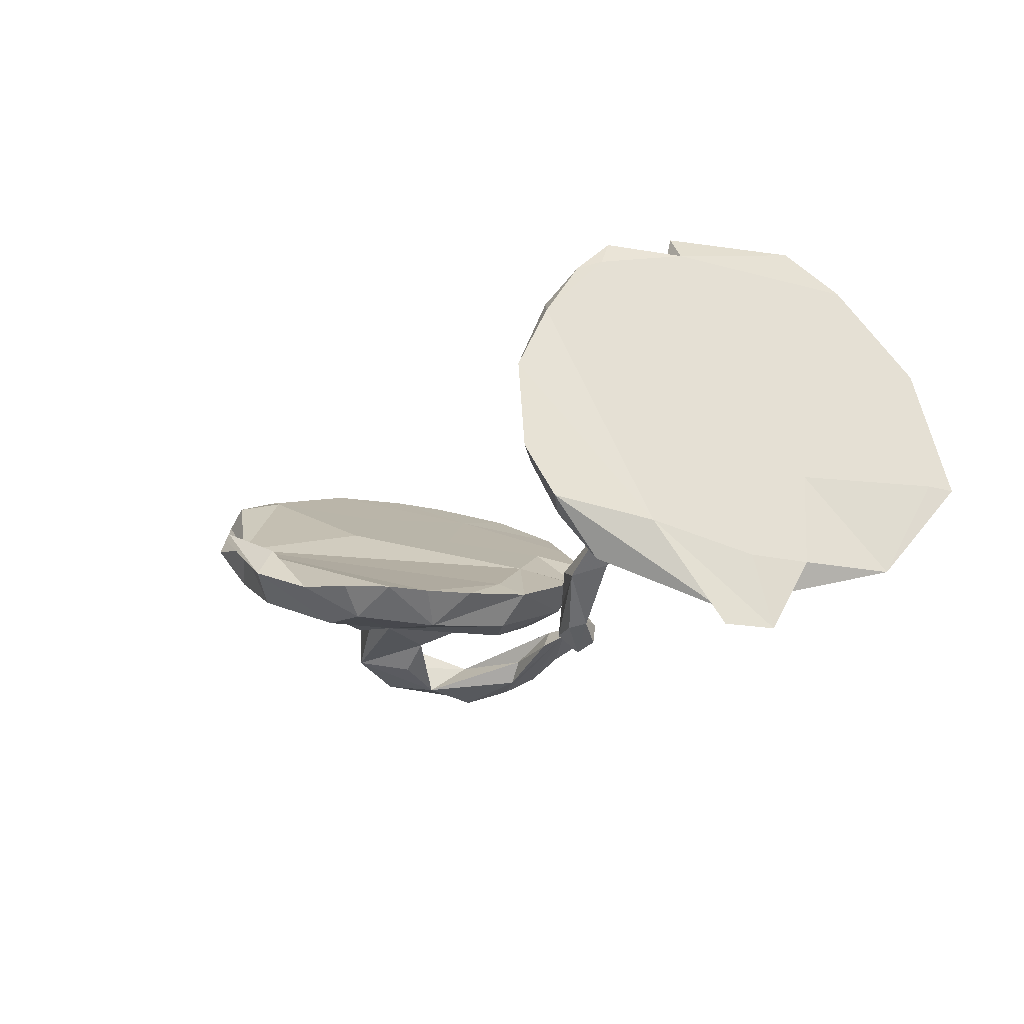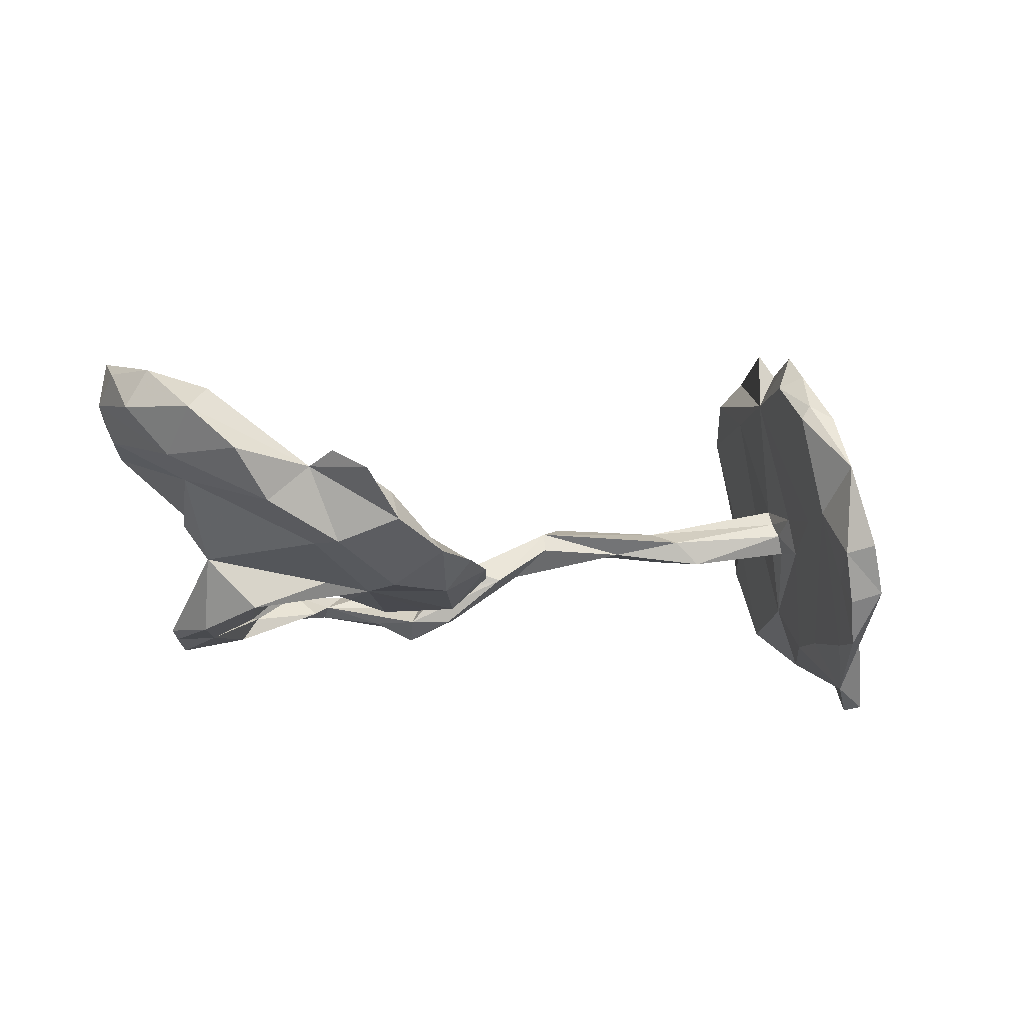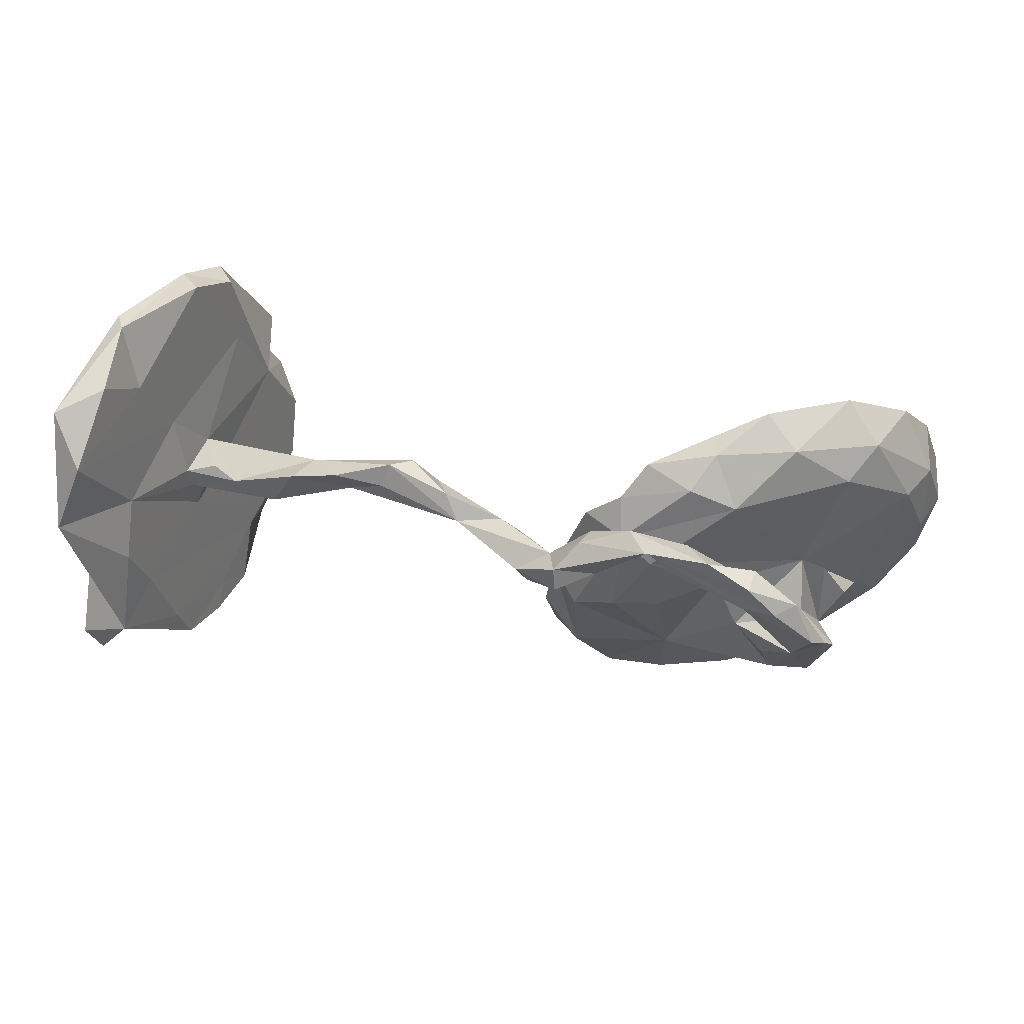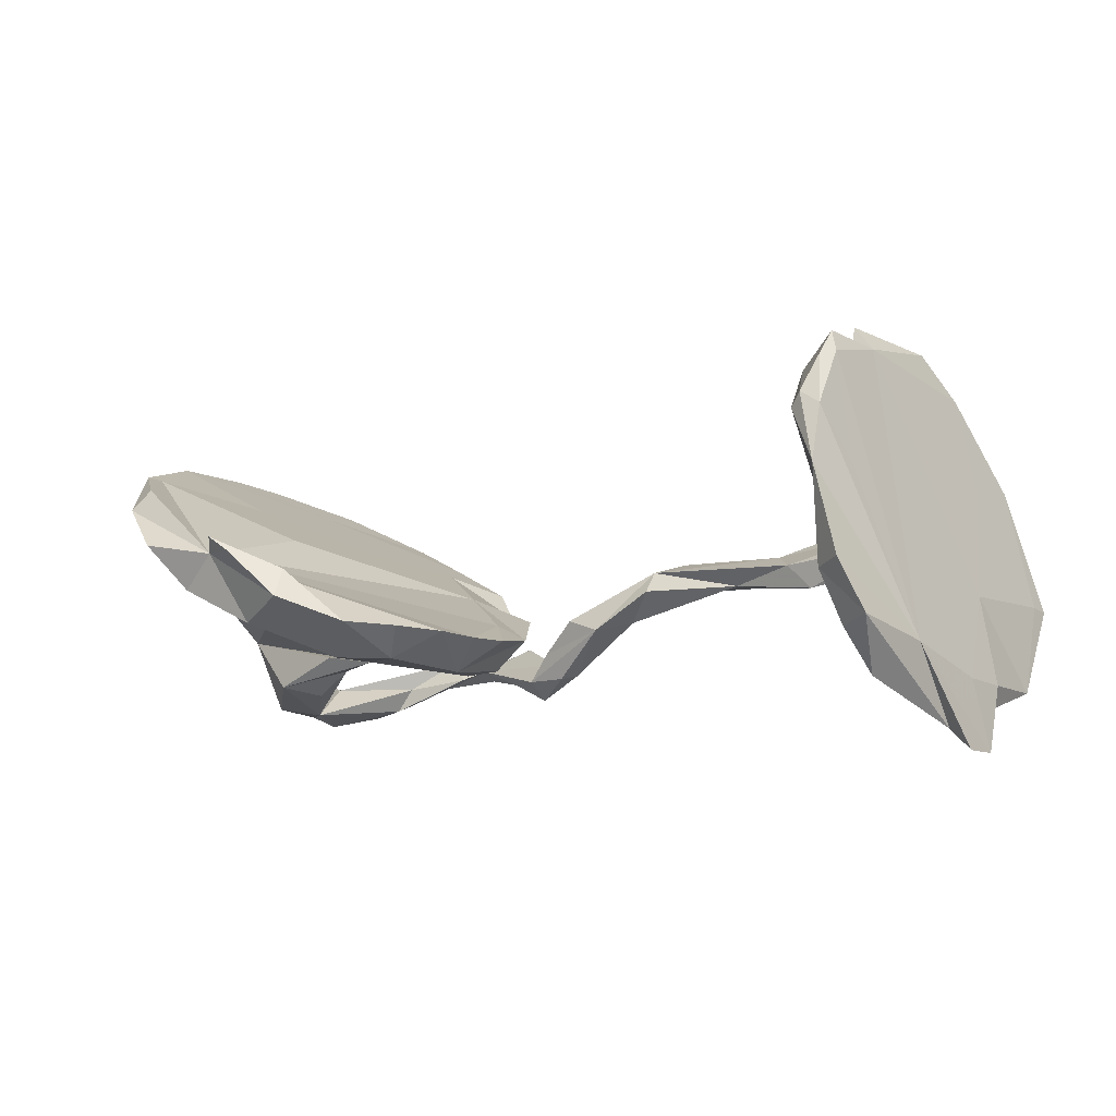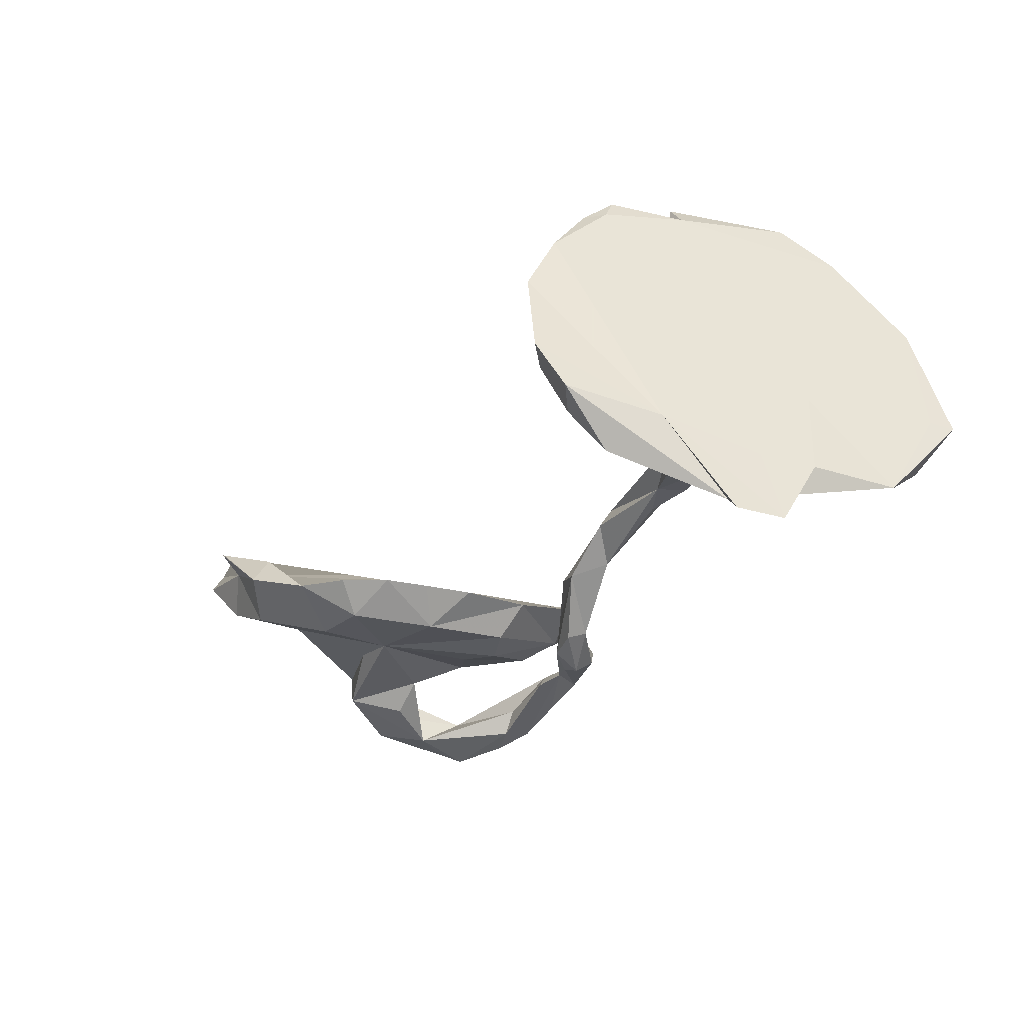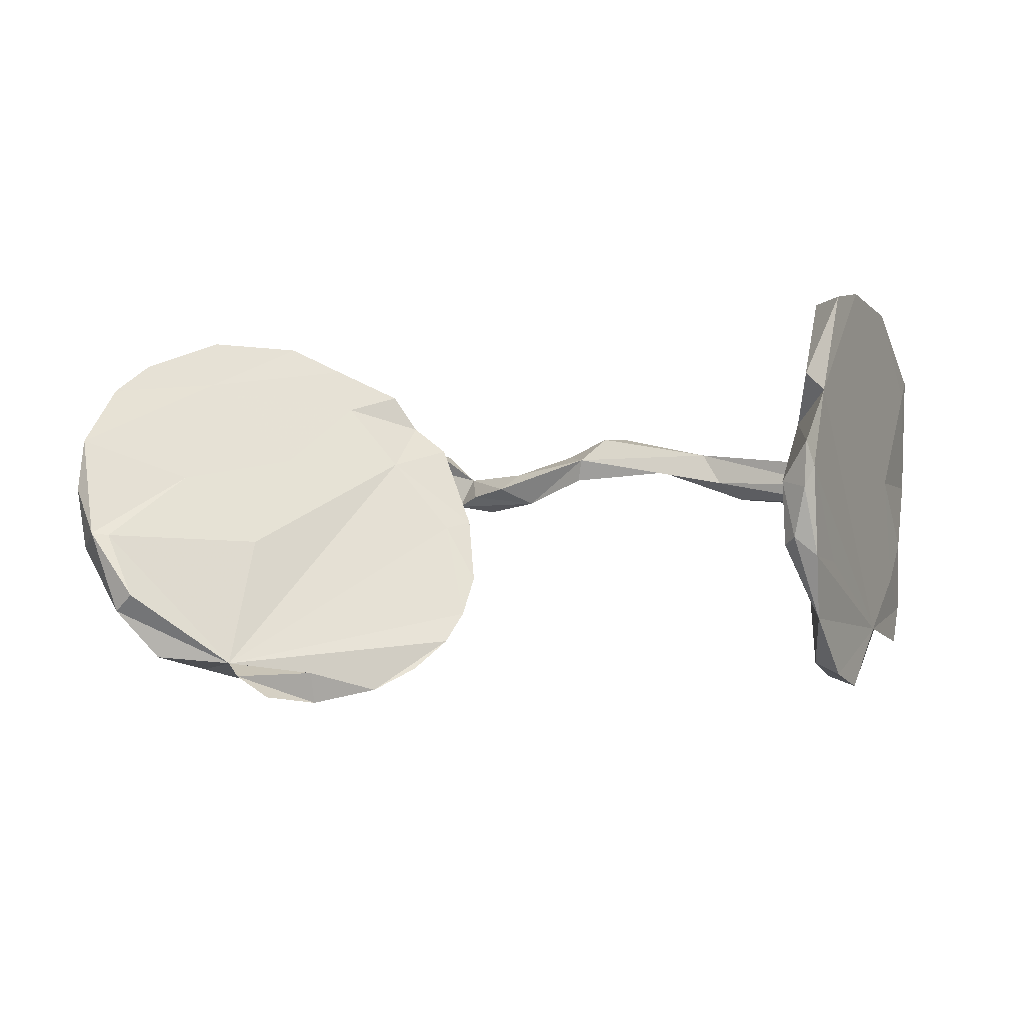
<metadata>
{"format":"obj","ext":"obj","renderer":"f3d","projection":"perspective","resolution":1024,"background":"white","views":[{"elev":-15.3,"azim":56.3,"up":"+Z"},{"elev":-9.8,"azim":-25.0,"up":"+Z"},{"elev":67.1,"azim":-170.9,"up":"+Y"},{"elev":-8.7,"azim":20.3,"up":"+Z"},{"elev":-29.5,"azim":54.9,"up":"+Z"},{"elev":-40.9,"azim":5.3,"up":"+Y"}]}
</metadata>
<code>
v 0.7167 0.3463 0.1253
v 0.7196 0.3411 -0.003412
v 0.7983 0.3452 -0.06635
v 0.7432 0.2933 -0.1525
v 0.7351 0.3239 0.1606
v 0.6831 0.1054 -0.1225
v 0.664 0.2208 0.3237
v 0.7864 0.3011 -0.06166
v 0.6808 0.2545 0.04925
v 0.7823 0.1911 -0.231
v 0.7037 0.1941 0.1419
v 0.581 0.17 0.3492
v 0.6221 0.256 0.2792
v 0.6178 0.1378 0.3984
v -0.4143 0.3585 0.03405
v -0.4975 0.3776 0.123
v -0.2938 0.324 0.01286
v -0.4064 0.3517 0.07494
v -0.377 0.3319 -0.03203
v 0.7213 0.06664 -0.06672
v -0.6457 0.2324 0.1794
v 0.5662 0.06179 0.2849
v 0.6391 0.1108 0.05448
v -0.3107 0.3232 -0.1622
v -0.5573 0.3586 0.06427
v -0.4245 0.3435 -0.1725
v -0.317 0.288 -0.1453
v -0.1907 0.2836 -0.1433
v -0.5034 0.334 -0.208
v -0.2789 0.3186 -0.1202
v -0.5104 0.3285 -0.1662
v -0.386 0.2982 -0.1238
v -0.6455 0.3368 0.1951
v -0.7118 0.2949 0.1321
v -0.4642 0.3045 -0.04255
v -0.2538 0.2772 -0.03924
v -0.2071 0.2584 -0.1079
v -0.1509 0.249 -0.1903
v -0.2267 0.2348 -0.1804
v -0.3532 0.2618 -0.1632
v -0.5027 0.2764 -0.2218
v 0.1953 0.1665 0.005466
v -0.4742 0.2747 -0.1791
v 0.3522 0.09057 0.02622
v -0.1388 0.2138 -0.1443
v 0.2986 0.1415 -0.02201
v 0.2059 0.1319 -0.02575
v 0.154 0.1474 0.03035
v -0.1581 0.2133 -0.215
v -0.1932 0.2229 -0.05646
v -0.38 0.2632 0.04804
v 0.6922 -0.1112 -0.3117
v 0.3837 0.1194 -0.02826
v 0.07768 0.1634 -0.03518
v -0.6656 0.2803 0.05676
v -0.611 0.1294 -0.04915
v 0.04998 0.1387 -0.07769
v -0.5929 0.2983 -0.2076
v -0.6078 0.215 -0.1804
v 0.2697 0.09386 -0.02251
v -0.5559 0.2959 -0.2333
v 0.103 0.1108 0.01277
v 0.683 0.02616 -0.21
v -0.07173 0.119 -0.07096
v -0.03284 0.148 -0.06329
v 0.4267 0.02366 -0.04265
v 0.3814 0.03343 0.002621
v -0.2656 0.2387 -0.1035
v -0.1428 0.06683 -0.111
v 0.6134 0.0159 -0.005598
v -0.3255 0.1978 -0.1316
v 0.5098 0.03754 -0.02161
v 0.5548 0.04143 0.003405
v 0.09357 0.08865 -0.02481
v -0.2889 0.1554 -0.0142
v -0.0771 0.1773 -0.1716
v -0.1005 0.1506 -0.1791
v 0.5367 -0.06869 0.4081
v 0.5927 -0.003456 0.07863
v -0.1714 0.1733 -0.1811
v 0.57 -0.07238 0.3645
v 0.7537 0.03409 -0.229
v 0.7254 -0.06151 -0.2233
v -0.6604 0.2039 -0.2356
v -0.009624 0.09314 -0.09361
v -0.1325 0.1537 -0.1304
v -0.6087 0.1263 -0.2377
v 0.5873 -0.02699 0.04754
v -0.7661 0.2353 0.2413
v -0.6333 0.2414 -0.2531
v -0.8361 0.1374 0.1721
v 0.6068 -0.03022 -0.01546
v 0.5881 -0.04797 0.01906
v -0.6808 0.166 -0.2231
v -0.4545 0.1234 -0.1189
v 0.7493 -0.04088 -0.3504
v -0.7954 0.1562 0.105
v 0.6022 -0.0916 -0.0254
v 0.5219 -0.08898 0.2915
v -0.4932 0.09681 0.08132
v -0.8199 0.1557 0.2568
v 0.6549 -0.07628 -0.2126
v -0.6205 0.1129 -0.1862
v -0.625 0.07975 -0.1422
v -0.6505 0.04207 -0.2319
v -0.268 0.0825 -0.1744
v 0.6674 -0.2233 -0.1743
v 0.5825 -0.09757 0.04685
v -0.6692 -0.02618 -0.107
v -0.3515 0.0625 -0.1556
v -0.5592 0.03342 -0.208
v 0.5378 -0.2263 0.3288
v 0.7303 -0.128 -0.3495
v -0.3805 -0.1195 -0.1625
v -0.659 0.09188 -0.04358
v -0.5054 0.03503 -0.1613
v 0.5559 -0.2119 0.0236
v 0.525 -0.2022 0.3712
v -0.1864 0.03265 -0.08472
v -0.5884 -0.06957 -0.1991
v -0.1933 0.04642 -0.1711
v -0.1332 -0.07288 -0.1275
v -0.68 -0.005518 0.1616
v 0.6199 -0.2179 -0.232
v -0.2055 -0.1165 -0.1867
v 0.4802 -0.2314 0.2966
v -0.1544 -0.1612 -0.1293
v -0.8641 0.0189 0.2599
v -0.8457 0.01863 0.1103
v -0.8345 -0.1778 0.2082
v 0.573 -0.2869 0.1236
v -0.7979 -0.199 0.05191
v -0.7131 -0.0134 -0.04505
v 0.4786 -0.314 0.2143
v -0.8776 0.008684 0.1761
v -0.4661 -0.1187 -0.1506
v -0.8743 -0.07256 0.219
v 0.6007 -0.2924 -0.2357
v -0.7444 -0.1227 0.02326
v -0.5465 -0.1128 0.07768
v 0.5164 -0.2641 0.3157
v 0.4945 -0.3192 0.2409
v 0.5623 -0.3121 -0.1102
v 0.5305 -0.3007 0.02588
v -0.2768 -0.253 -0.1718
v 0.5656 -0.344 -0.1593
v -0.2474 -0.3008 -0.1187
v 0.6108 -0.3825 -0.1433
v 0.5335 -0.4022 0.1041
v -0.5873 -0.365 0.0182
v -0.1869 -0.2329 -0.1238
v 0.5342 -0.3436 0.2135
v 0.5342 -0.3776 -0.0666
v -0.804 -0.1775 0.1993
v 0.5736 -0.4168 -0.05384
v -0.3829 -0.259 -0.1672
v -0.8668 -0.1572 0.1417
v -0.3253 -0.3508 -0.1135
v -0.533 -0.2415 -0.09796
v -0.7556 -0.2951 0.157
v -0.7909 -0.302 0.1196
v -0.5214 -0.3379 -0.1078
v -0.6515 -0.3311 -0.04156
v -0.4335 -0.4056 -0.07013
v -0.7215 -0.3585 0.04141
v -0.4343 -0.3726 -0.01769
v -0.5624 -0.4135 0.04049
v -0.5084 -0.4435 0.008785
f 57 85 76
f 77 76 85
f 85 80 77
f 49 77 80
f 86 80 85
f 119 69 75
f 50 75 69
f 122 69 119
f 74 85 57
f 110 71 106
f 68 106 71
f 114 110 106
f 95 71 110
f 97 55 56
f 35 56 55
f 34 55 97
f 64 86 85
f 45 80 86
f 68 69 121
f 125 121 69
f 50 69 68
f 106 68 121
f 150 119 75
f 75 51 100
f 21 100 51
f 140 75 100
f 21 123 100
f 140 100 123
f 128 123 21
f 21 89 101
f 91 101 89
f 128 21 101
f 33 89 21
f 34 91 89
f 85 62 64
f 65 64 62
f 74 62 85
f 45 86 64
f 60 74 57
f 52 96 113
f 107 113 96
f 102 63 52
f 10 52 63
f 98 63 102
f 124 102 52
f 93 67 66
f 60 66 67
f 83 82 20
f 10 20 82
f 107 83 20
f 96 82 83
f 81 107 20
f 6 63 98
f 117 98 102
f 92 6 98
f 93 92 98
f 70 6 92
f 66 72 92
f 70 92 72
f 93 66 92
f 88 67 93
f 88 79 44
f 72 44 79
f 67 88 44
f 108 79 88
f 62 67 44
f 4 23 9
f 22 9 23
f 2 4 9
f 6 23 4
f 10 6 4
f 63 6 10
f 21 16 33
f 25 33 16
f 18 16 21
f 15 25 16
f 34 33 25
f 51 18 21
f 17 18 51
f 18 15 16
f 35 25 15
f 35 15 19
f 17 19 15
f 17 15 18
f 36 19 17
f 12 7 13
f 1 13 7
f 22 12 13
f 14 7 12
f 5 7 11
f 81 11 7
f 1 7 5
f 9 13 1
f 22 13 9
f 2 9 1
f 11 8 5
f 3 5 8
f 20 8 11
f 81 20 11
f 10 8 20
f 3 8 10
f 4 3 10
f 3 1 5
f 3 2 1
f 4 2 3
f 14 81 7
f 165 161 132
f 157 132 161
f 163 165 132
f 150 161 165
f 139 163 132
f 150 165 163
f 151 158 147
f 145 147 158
f 164 158 166
f 150 166 158
f 167 164 166
f 157 161 130
f 160 130 161
f 154 130 160
f 150 160 161
f 164 150 162
f 163 162 150
f 156 164 162
f 168 150 164
f 159 162 163
f 156 158 164
f 167 168 164
f 150 167 166
f 150 168 167
f 154 160 150
f 70 23 6
f 52 10 82
f 42 44 46
f 53 46 44
f 47 42 46
f 48 44 42
f 72 53 44
f 60 46 53
f 54 48 42
f 57 54 42
f 62 48 54
f 60 47 46
f 57 42 47
f 62 44 48
f 96 52 82
f 55 34 25
f 89 33 34
f 75 36 51
f 17 51 36
f 50 36 75
f 68 36 50
f 19 36 68
f 27 45 37
f 28 37 45
f 30 37 28
f 38 28 45
f 76 38 45
f 57 76 45
f 49 38 76
f 30 27 37
f 80 45 27
f 24 28 38
f 60 67 62
f 53 66 60
f 72 66 53
f 62 74 60
f 47 60 57
f 107 96 83
f 65 62 54
f 57 65 54
f 45 65 57
f 45 64 65
f 97 91 34
f 35 55 25
f 71 56 35
f 68 35 19
f 153 149 144
f 134 144 149
f 139 109 159
f 114 159 109
f 158 156 145
f 114 145 156
f 156 159 114
f 162 159 156
f 133 109 139
f 163 139 159
f 129 139 132
f 135 132 157
f 158 151 150
f 127 150 151
f 145 151 147
f 150 140 154
f 123 154 140
f 123 130 154
f 137 157 130
f 153 148 155
f 107 155 148
f 146 148 153
f 149 153 155
f 52 107 148
f 149 155 107
f 152 149 107
f 131 152 107
f 142 149 152
f 71 35 68
f 40 27 32
f 30 32 27
f 43 40 32
f 26 32 30
f 80 27 39
f 24 39 27
f 39 24 38
f 49 39 38
f 24 30 28
f 26 30 24
f 77 49 76
f 80 39 49
f 43 32 59
f 26 59 32
f 59 26 31
f 29 31 26
f 58 59 31
f 41 40 43
f 41 27 40
f 29 58 31
f 84 59 58
f 61 58 29
f 61 27 41
f 90 61 41
f 29 27 61
f 26 27 29
f 26 24 27
f 90 58 61
f 99 12 22
f 79 22 23
f 99 14 12
f 56 71 95
f 114 95 110
f 114 106 121
f 59 84 94
f 105 94 84
f 109 59 94
f 84 90 87
f 41 87 90
f 105 84 87
f 58 90 84
f 43 59 87
f 103 87 59
f 78 14 99
f 81 14 78
f 79 99 22
f 79 70 73
f 72 73 70
f 72 79 73
f 23 70 79
f 109 94 105
f 109 103 59
f 104 87 103
f 133 56 115
f 109 115 56
f 108 88 93
f 98 108 93
f 117 108 98
f 99 79 108
f 99 81 78
f 120 105 87
f 120 109 105
f 104 103 109
f 116 87 104
f 56 116 104
f 111 87 116
f 95 116 56
f 109 56 104
f 120 111 116
f 120 87 111
f 116 95 114
f 109 133 115
f 139 56 133
f 125 114 121
f 139 97 56
f 129 91 97
f 41 43 87
f 107 81 112
f 118 112 81
f 117 99 108
f 144 117 102
f 107 52 113
f 128 101 135
f 91 135 101
f 137 128 135
f 129 135 91
f 127 122 119
f 125 69 122
f 129 97 139
f 142 152 141
f 112 141 152
f 126 142 141
f 117 144 134
f 142 134 149
f 126 134 142
f 75 140 150
f 128 130 123
f 137 130 128
f 157 137 135
f 138 124 52
f 148 138 52
f 143 124 138
f 146 143 138
f 144 124 143
f 102 124 144
f 153 144 143
f 99 117 134
f 126 99 134
f 152 131 112
f 107 112 131
f 118 99 126
f 118 126 141
f 118 141 112
f 120 136 109
f 114 109 136
f 120 114 136
f 145 114 125
f 151 145 125
f 146 153 143
f 138 148 146
f 119 150 127
f 125 127 151
f 122 127 125
f 135 129 132
f 116 114 120
f 118 81 99

</code>
